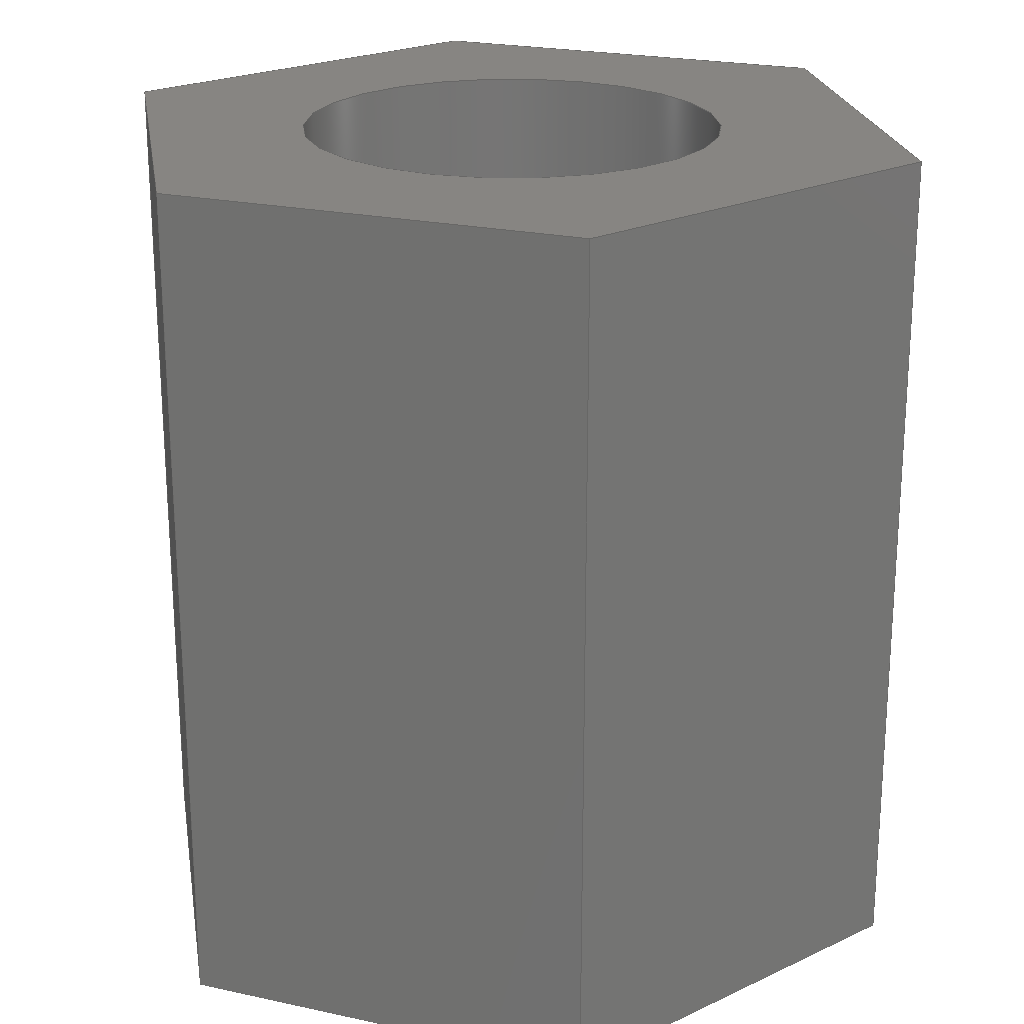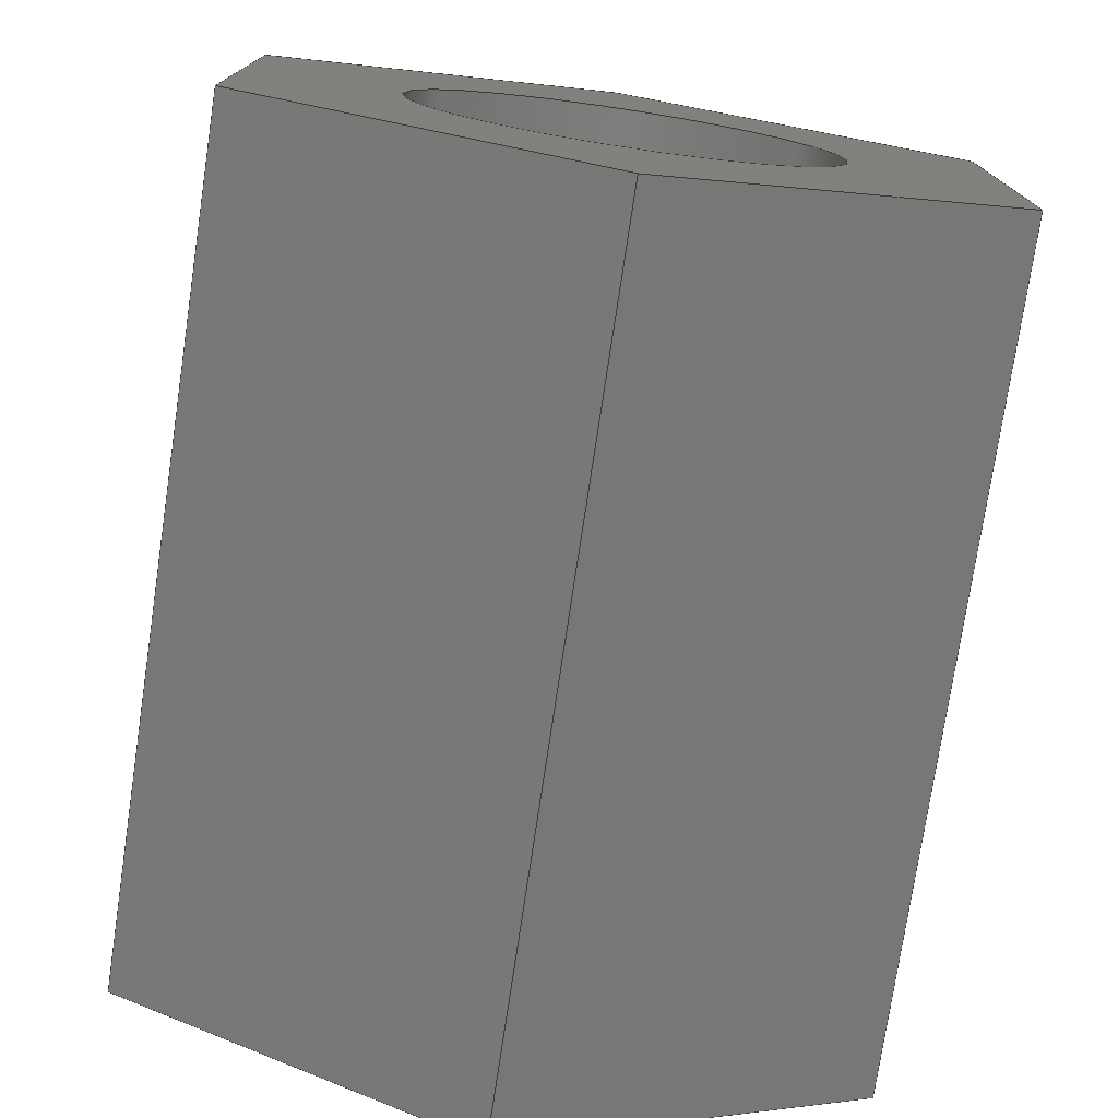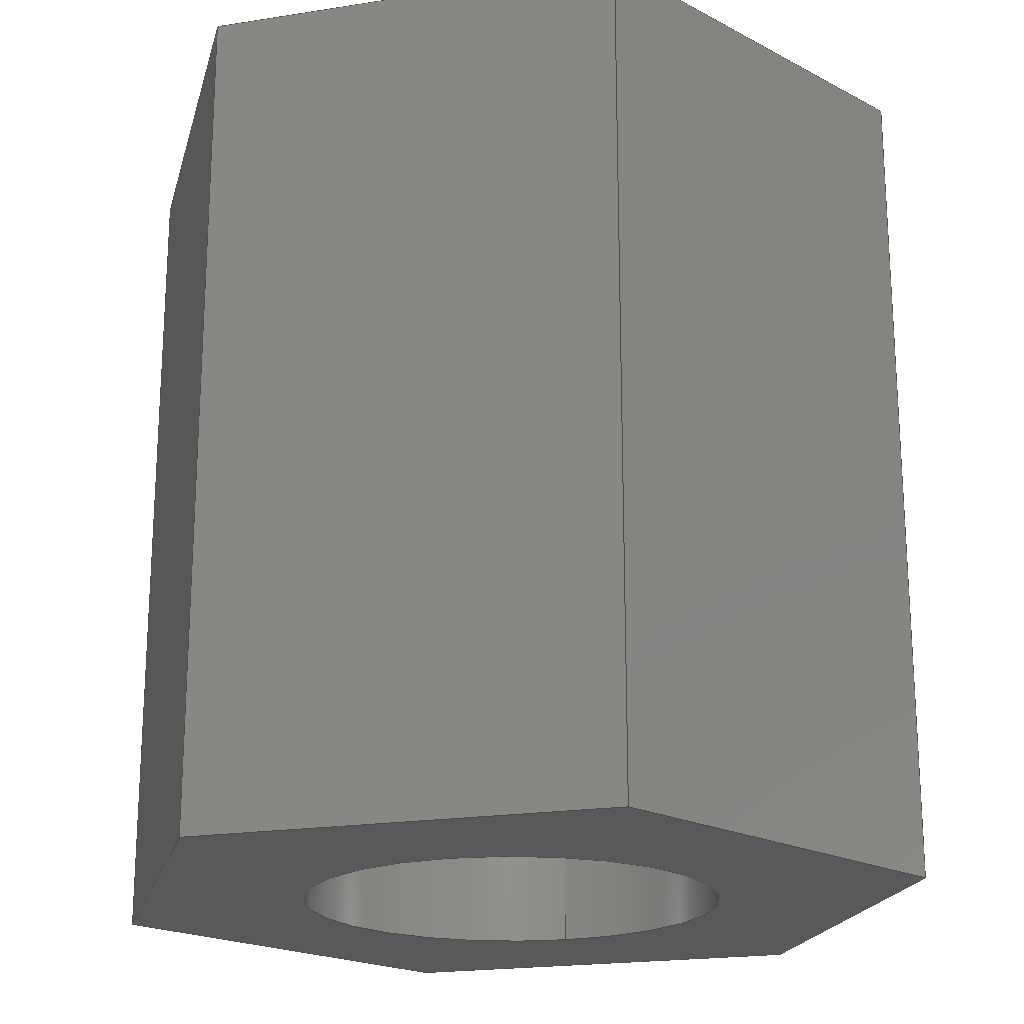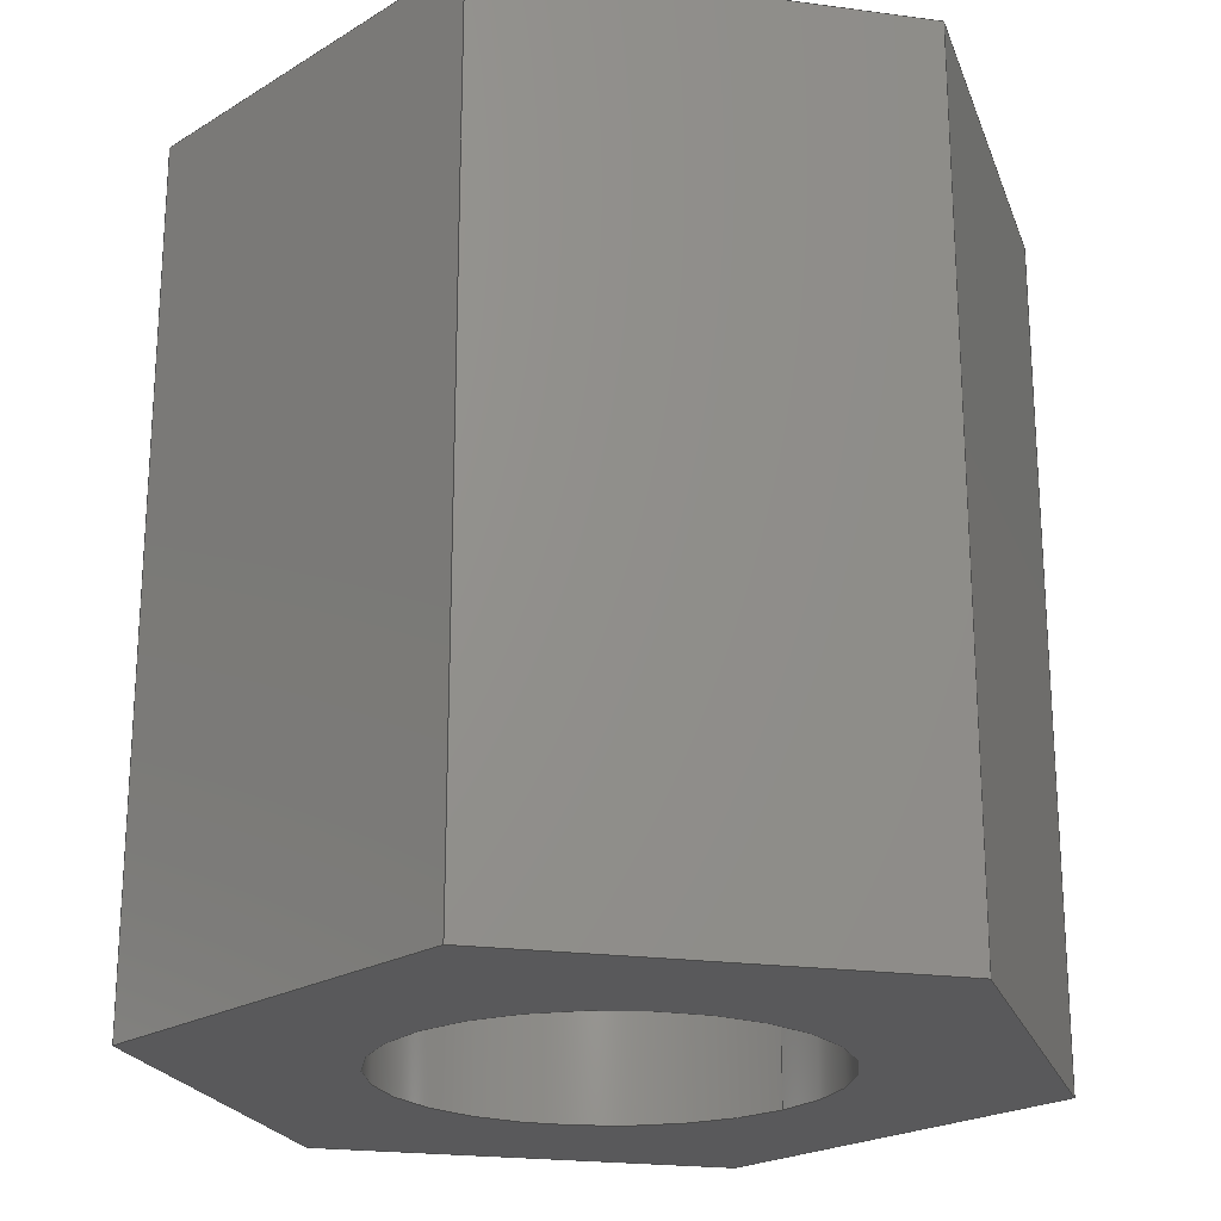
<metadata>
{"format":"step","ext":"step","renderer":"f3d","projection":"perspective","resolution":1024,"background":"white","views":[{"elev":22.3,"azim":-69.2,"up":"+Y"},{"elev":-76.1,"azim":171.5,"up":"+Z"},{"elev":-20.4,"azim":106.1,"up":"+Y"},{"elev":-22.0,"azim":136.8,"up":"+Y"}]}
</metadata>
<code>
ISO-10303-21;
DATA;
#1=MECHANICAL_DESIGN_GEOMETRIC_PRESENTATION_REPRESENTATION('',(#4),#279);
#2=SHAPE_REPRESENTATION_RELATIONSHIP('SRR','None',#286,#3);
#3=ADVANCED_BREP_SHAPE_REPRESENTATION('',(#5),#278);
#4=STYLED_ITEM('',(#295),#5);
#5=MANIFOLD_SOLID_BREP('Body1',#163);
#6=FACE_BOUND('',#33,.T.);
#7=FACE_BOUND('',#35,.T.);
#8=PLANE('',#180);
#9=PLANE('',#181);
#10=PLANE('',#182);
#11=PLANE('',#183);
#12=PLANE('',#184);
#13=PLANE('',#185);
#14=PLANE('',#186);
#15=PLANE('',#187);
#16=FACE_OUTER_BOUND('',#25,.T.);
#17=FACE_OUTER_BOUND('',#26,.T.);
#18=FACE_OUTER_BOUND('',#27,.T.);
#19=FACE_OUTER_BOUND('',#28,.T.);
#20=FACE_OUTER_BOUND('',#29,.T.);
#21=FACE_OUTER_BOUND('',#30,.T.);
#22=FACE_OUTER_BOUND('',#31,.T.);
#23=FACE_OUTER_BOUND('',#32,.T.);
#24=FACE_OUTER_BOUND('',#34,.T.);
#25=EDGE_LOOP('',(#111,#112,#113,#114));
#26=EDGE_LOOP('',(#115,#116,#117,#118));
#27=EDGE_LOOP('',(#119,#120,#121,#122));
#28=EDGE_LOOP('',(#123,#124,#125,#126));
#29=EDGE_LOOP('',(#127,#128,#129,#130));
#30=EDGE_LOOP('',(#131,#132,#133,#134));
#31=EDGE_LOOP('',(#135,#136,#137,#138));
#32=EDGE_LOOP('',(#139,#140,#141,#142,#143,#144));
#33=EDGE_LOOP('',(#145));
#34=EDGE_LOOP('',(#146,#147,#148,#149,#150,#151));
#35=EDGE_LOOP('',(#152));
#36=LINE('',#236,#55);
#37=LINE('',#241,#56);
#38=LINE('',#243,#57);
#39=LINE('',#245,#58);
#40=LINE('',#246,#59);
#41=LINE('',#249,#60);
#42=LINE('',#251,#61);
#43=LINE('',#252,#62);
#44=LINE('',#255,#63);
#45=LINE('',#257,#64);
#46=LINE('',#258,#65);
#47=LINE('',#261,#66);
#48=LINE('',#263,#67);
#49=LINE('',#264,#68);
#50=LINE('',#267,#69);
#51=LINE('',#269,#70);
#52=LINE('',#270,#71);
#53=LINE('',#272,#72);
#54=LINE('',#273,#73);
#55=VECTOR('',#194,1.75);
#56=VECTOR('',#199,10);
#57=VECTOR('',#200,10);
#58=VECTOR('',#201,10);
#59=VECTOR('',#202,10);
#60=VECTOR('',#205,10);
#61=VECTOR('',#206,10);
#62=VECTOR('',#207,10);
#63=VECTOR('',#210,10);
#64=VECTOR('',#211,10);
#65=VECTOR('',#212,10);
#66=VECTOR('',#215,10);
#67=VECTOR('',#216,10);
#68=VECTOR('',#217,10);
#69=VECTOR('',#220,10);
#70=VECTOR('',#221,10);
#71=VECTOR('',#222,10);
#72=VECTOR('',#225,10);
#73=VECTOR('',#226,10);
#74=CIRCLE('',#178,1.75);
#75=CIRCLE('',#179,1.75);
#76=VERTEX_POINT('',#233);
#77=VERTEX_POINT('',#235);
#78=VERTEX_POINT('',#239);
#79=VERTEX_POINT('',#240);
#80=VERTEX_POINT('',#242);
#81=VERTEX_POINT('',#244);
#82=VERTEX_POINT('',#248);
#83=VERTEX_POINT('',#250);
#84=VERTEX_POINT('',#254);
#85=VERTEX_POINT('',#256);
#86=VERTEX_POINT('',#260);
#87=VERTEX_POINT('',#262);
#88=VERTEX_POINT('',#266);
#89=VERTEX_POINT('',#268);
#90=EDGE_CURVE('',#76,#76,#74,.T.);
#91=EDGE_CURVE('',#76,#77,#36,.T.);
#92=EDGE_CURVE('',#77,#77,#75,.T.);
#93=EDGE_CURVE('',#78,#79,#37,.T.);
#94=EDGE_CURVE('',#79,#80,#38,.T.);
#95=EDGE_CURVE('',#81,#80,#39,.T.);
#96=EDGE_CURVE('',#78,#81,#40,.T.);
#97=EDGE_CURVE('',#82,#78,#41,.T.);
#98=EDGE_CURVE('',#83,#81,#42,.T.);
#99=EDGE_CURVE('',#82,#83,#43,.T.);
#100=EDGE_CURVE('',#84,#82,#44,.T.);
#101=EDGE_CURVE('',#85,#83,#45,.T.);
#102=EDGE_CURVE('',#84,#85,#46,.T.);
#103=EDGE_CURVE('',#86,#84,#47,.T.);
#104=EDGE_CURVE('',#87,#85,#48,.T.);
#105=EDGE_CURVE('',#86,#87,#49,.T.);
#106=EDGE_CURVE('',#88,#86,#50,.T.);
#107=EDGE_CURVE('',#89,#87,#51,.T.);
#108=EDGE_CURVE('',#88,#89,#52,.T.);
#109=EDGE_CURVE('',#79,#88,#53,.T.);
#110=EDGE_CURVE('',#80,#89,#54,.T.);
#111=ORIENTED_EDGE('',*,*,#90,.F.);
#112=ORIENTED_EDGE('',*,*,#91,.T.);
#113=ORIENTED_EDGE('',*,*,#92,.T.);
#114=ORIENTED_EDGE('',*,*,#91,.F.);
#115=ORIENTED_EDGE('',*,*,#93,.T.);
#116=ORIENTED_EDGE('',*,*,#94,.T.);
#117=ORIENTED_EDGE('',*,*,#95,.F.);
#118=ORIENTED_EDGE('',*,*,#96,.F.);
#119=ORIENTED_EDGE('',*,*,#97,.T.);
#120=ORIENTED_EDGE('',*,*,#96,.T.);
#121=ORIENTED_EDGE('',*,*,#98,.F.);
#122=ORIENTED_EDGE('',*,*,#99,.F.);
#123=ORIENTED_EDGE('',*,*,#100,.T.);
#124=ORIENTED_EDGE('',*,*,#99,.T.);
#125=ORIENTED_EDGE('',*,*,#101,.F.);
#126=ORIENTED_EDGE('',*,*,#102,.F.);
#127=ORIENTED_EDGE('',*,*,#103,.T.);
#128=ORIENTED_EDGE('',*,*,#102,.T.);
#129=ORIENTED_EDGE('',*,*,#104,.F.);
#130=ORIENTED_EDGE('',*,*,#105,.F.);
#131=ORIENTED_EDGE('',*,*,#106,.T.);
#132=ORIENTED_EDGE('',*,*,#105,.T.);
#133=ORIENTED_EDGE('',*,*,#107,.F.);
#134=ORIENTED_EDGE('',*,*,#108,.F.);
#135=ORIENTED_EDGE('',*,*,#109,.T.);
#136=ORIENTED_EDGE('',*,*,#108,.T.);
#137=ORIENTED_EDGE('',*,*,#110,.F.);
#138=ORIENTED_EDGE('',*,*,#94,.F.);
#139=ORIENTED_EDGE('',*,*,#110,.T.);
#140=ORIENTED_EDGE('',*,*,#107,.T.);
#141=ORIENTED_EDGE('',*,*,#104,.T.);
#142=ORIENTED_EDGE('',*,*,#101,.T.);
#143=ORIENTED_EDGE('',*,*,#98,.T.);
#144=ORIENTED_EDGE('',*,*,#95,.T.);
#145=ORIENTED_EDGE('',*,*,#90,.T.);
#146=ORIENTED_EDGE('',*,*,#109,.F.);
#147=ORIENTED_EDGE('',*,*,#93,.F.);
#148=ORIENTED_EDGE('',*,*,#97,.F.);
#149=ORIENTED_EDGE('',*,*,#100,.F.);
#150=ORIENTED_EDGE('',*,*,#103,.F.);
#151=ORIENTED_EDGE('',*,*,#106,.F.);
#152=ORIENTED_EDGE('',*,*,#92,.F.);
#153=CYLINDRICAL_SURFACE('',#177,1.75);
#154=ADVANCED_FACE('',(#16),#153,.F.);
#155=ADVANCED_FACE('',(#17),#8,.T.);
#156=ADVANCED_FACE('',(#18),#9,.T.);
#157=ADVANCED_FACE('',(#19),#10,.T.);
#158=ADVANCED_FACE('',(#20),#11,.T.);
#159=ADVANCED_FACE('',(#21),#12,.T.);
#160=ADVANCED_FACE('',(#22),#13,.T.);
#161=ADVANCED_FACE('',(#23,#6),#14,.T.);
#162=ADVANCED_FACE('',(#24,#7),#15,.F.);
#163=CLOSED_SHELL('',(#154,#155,#156,#157,#158,#159,#160,#161,#162));
#164=DERIVED_UNIT_ELEMENT(#166,1);
#165=DERIVED_UNIT_ELEMENT(#281,-3);
#166=(
MASS_UNIT()
NAMED_UNIT(*)
SI_UNIT(.KILO.,.GRAM.)
);
#167=DERIVED_UNIT((#164,#165));
#168=MEASURE_REPRESENTATION_ITEM('density measure',
POSITIVE_RATIO_MEASURE(7850),#167);
#169=PROPERTY_DEFINITION_REPRESENTATION(#174,#171);
#170=PROPERTY_DEFINITION_REPRESENTATION(#175,#172);
#171=REPRESENTATION('material name',(#173),#278);
#172=REPRESENTATION('density',(#168),#278);
#173=DESCRIPTIVE_REPRESENTATION_ITEM('Steel','Steel');
#174=PROPERTY_DEFINITION('material property','material name',#288);
#175=PROPERTY_DEFINITION('material property','density of part',#288);
#176=AXIS2_PLACEMENT_3D('',#231,#188,#189);
#177=AXIS2_PLACEMENT_3D('',#232,#190,#191);
#178=AXIS2_PLACEMENT_3D('',#234,#192,#193);
#179=AXIS2_PLACEMENT_3D('',#237,#195,#196);
#180=AXIS2_PLACEMENT_3D('',#238,#197,#198);
#181=AXIS2_PLACEMENT_3D('',#247,#203,#204);
#182=AXIS2_PLACEMENT_3D('',#253,#208,#209);
#183=AXIS2_PLACEMENT_3D('',#259,#213,#214);
#184=AXIS2_PLACEMENT_3D('',#265,#218,#219);
#185=AXIS2_PLACEMENT_3D('',#271,#223,#224);
#186=AXIS2_PLACEMENT_3D('',#274,#227,#228);
#187=AXIS2_PLACEMENT_3D('',#275,#229,#230);
#188=DIRECTION('axis',(0,0,1));
#189=DIRECTION('refdir',(1,0,0));
#190=DIRECTION('center_axis',(0,1,0));
#191=DIRECTION('ref_axis',(1,0,0));
#192=DIRECTION('center_axis',(0,-1,0));
#193=DIRECTION('ref_axis',(1,0,0));
#194=DIRECTION('',(0,-1,0));
#195=DIRECTION('center_axis',(0,-1,0));
#196=DIRECTION('ref_axis',(1,0,0));
#197=DIRECTION('center_axis',(-0.5,0,-0.866));
#198=DIRECTION('ref_axis',(-0.866,0,0.5));
#199=DIRECTION('',(-0.866,0,0.5));
#200=DIRECTION('',(0,1,0));
#201=DIRECTION('',(-0.866,0,0.5));
#202=DIRECTION('',(0,1,0));
#203=DIRECTION('center_axis',(0.5,0,-0.866));
#204=DIRECTION('ref_axis',(-0.866,0,-0.5));
#205=DIRECTION('',(-0.866,0,-0.5));
#206=DIRECTION('',(-0.866,0,-0.5));
#207=DIRECTION('',(0,1,0));
#208=DIRECTION('center_axis',(1,0,1.602e-16));
#209=DIRECTION('ref_axis',(1.602e-16,0,-1));
#210=DIRECTION('',(1.602e-16,0,-1));
#211=DIRECTION('',(1.602e-16,0,-1));
#212=DIRECTION('',(0,1,0));
#213=DIRECTION('center_axis',(0.5,0,0.866));
#214=DIRECTION('ref_axis',(0.866,0,-0.5));
#215=DIRECTION('',(0.866,0,-0.5));
#216=DIRECTION('',(0.866,0,-0.5));
#217=DIRECTION('',(0,1,0));
#218=DIRECTION('center_axis',(-0.5,0,0.866));
#219=DIRECTION('ref_axis',(0.866,0,0.5));
#220=DIRECTION('',(0.866,0,0.5));
#221=DIRECTION('',(0.866,0,0.5));
#222=DIRECTION('',(0,1,0));
#223=DIRECTION('center_axis',(-1,0,-4.807e-16));
#224=DIRECTION('ref_axis',(-4.807e-16,0,1));
#225=DIRECTION('',(-4.807e-16,0,1));
#226=DIRECTION('',(-4.807e-16,0,1));
#227=DIRECTION('center_axis',(0,1,0));
#228=DIRECTION('ref_axis',(1,0,0));
#229=DIRECTION('center_axis',(0,1,0));
#230=DIRECTION('ref_axis',(1,0,0));
#231=CARTESIAN_POINT('',(0,0,0));
#232=CARTESIAN_POINT('Origin',(0,0,0));
#233=CARTESIAN_POINT('',(-1.75,7,2.143e-16));
#234=CARTESIAN_POINT('Origin',(0,7,0));
#235=CARTESIAN_POINT('',(-1.75,0,2.143e-16));
#236=CARTESIAN_POINT('',(-1.75,0,2.143e-16));
#237=CARTESIAN_POINT('Origin',(0,0,0));
#238=CARTESIAN_POINT('Origin',(1.122e-15,0,-3.464));
#239=CARTESIAN_POINT('',(1.122e-15,0,-3.464));
#240=CARTESIAN_POINT('',(-3,0,-1.732));
#241=CARTESIAN_POINT('',(1.122e-15,0,-3.464));
#242=CARTESIAN_POINT('',(-3,7,-1.732));
#243=CARTESIAN_POINT('',(-3,0,-1.732));
#244=CARTESIAN_POINT('',(1.11e-15,7,-3.464));
#245=CARTESIAN_POINT('',(1.122e-15,7,-3.464));
#246=CARTESIAN_POINT('',(1.122e-15,0,-3.464));
#247=CARTESIAN_POINT('Origin',(3,0,-1.732));
#248=CARTESIAN_POINT('',(3,0,-1.732));
#249=CARTESIAN_POINT('',(3,0,-1.732));
#250=CARTESIAN_POINT('',(3,7,-1.732));
#251=CARTESIAN_POINT('',(3,7,-1.732));
#252=CARTESIAN_POINT('',(3,0,-1.732));
#253=CARTESIAN_POINT('Origin',(3,0,1.732));
#254=CARTESIAN_POINT('',(3,0,1.732));
#255=CARTESIAN_POINT('',(3,0,1.732));
#256=CARTESIAN_POINT('',(3,7,1.732));
#257=CARTESIAN_POINT('',(3,7,1.732));
#258=CARTESIAN_POINT('',(3,0,1.732));
#259=CARTESIAN_POINT('Origin',(0,0,3.464));
#260=CARTESIAN_POINT('',(0,0,3.464));
#261=CARTESIAN_POINT('',(0,0,3.464));
#262=CARTESIAN_POINT('',(0,7,3.464));
#263=CARTESIAN_POINT('',(0,7,3.464));
#264=CARTESIAN_POINT('',(0,0,3.464));
#265=CARTESIAN_POINT('Origin',(-3,0,1.732));
#266=CARTESIAN_POINT('',(-3,0,1.732));
#267=CARTESIAN_POINT('',(-3,0,1.732));
#268=CARTESIAN_POINT('',(-3,7,1.732));
#269=CARTESIAN_POINT('',(-3,7,1.732));
#270=CARTESIAN_POINT('',(-3,0,1.732));
#271=CARTESIAN_POINT('Origin',(-3,0,-1.732));
#272=CARTESIAN_POINT('',(-3,0,-1.732));
#273=CARTESIAN_POINT('',(-3,7,-1.732));
#274=CARTESIAN_POINT('Origin',(5.551e-16,7,5.551e-16));
#275=CARTESIAN_POINT('Origin',(5.551e-16,0,5.551e-16));
#276=UNCERTAINTY_MEASURE_WITH_UNIT(LENGTH_MEASURE(0.01),#280,
'DISTANCE_ACCURACY_VALUE',
'Maximum model space distance between geometric entities at asserted c
onnectivities');
#277=UNCERTAINTY_MEASURE_WITH_UNIT(LENGTH_MEASURE(0.01),#280,
'DISTANCE_ACCURACY_VALUE',
'Maximum model space distance between geometric entities at asserted c
onnectivities');
#278=(
GEOMETRIC_REPRESENTATION_CONTEXT(3)
GLOBAL_UNCERTAINTY_ASSIGNED_CONTEXT((#276))
GLOBAL_UNIT_ASSIGNED_CONTEXT((#280,#282,#283))
REPRESENTATION_CONTEXT('','3D')
);
#279=(
GEOMETRIC_REPRESENTATION_CONTEXT(3)
GLOBAL_UNCERTAINTY_ASSIGNED_CONTEXT((#277))
GLOBAL_UNIT_ASSIGNED_CONTEXT((#280,#282,#283))
REPRESENTATION_CONTEXT('','3D')
);
#280=(
LENGTH_UNIT()
NAMED_UNIT(*)
SI_UNIT(.MILLI.,.METRE.)
);
#281=(
LENGTH_UNIT()
NAMED_UNIT(*)
SI_UNIT($,.METRE.)
);
#282=(
NAMED_UNIT(*)
PLANE_ANGLE_UNIT()
SI_UNIT($,.RADIAN.)
);
#283=(
NAMED_UNIT(*)
SI_UNIT($,.STERADIAN.)
SOLID_ANGLE_UNIT()
);
#284=SHAPE_DEFINITION_REPRESENTATION(#285,#286);
#285=PRODUCT_DEFINITION_SHAPE('',$,#288);
#286=SHAPE_REPRESENTATION('',(#176),#278);
#287=PRODUCT_DEFINITION_CONTEXT('part definition',#292,'design');
#288=PRODUCT_DEFINITION('Separadores','Separadores v3',#289,#287);
#289=PRODUCT_DEFINITION_FORMATION('',$,#294);
#290=PRODUCT_RELATED_PRODUCT_CATEGORY('Separadores v3','Separadores v3',
(#294));
#291=APPLICATION_PROTOCOL_DEFINITION('international standard',
'automotive_design',2009,#292);
#292=APPLICATION_CONTEXT(
'Core Data for Automotive Mechanical Design Process');
#293=PRODUCT_CONTEXT('part definition',#292,'mechanical');
#294=PRODUCT('Separadores','Separadores v3',$,(#293));
#295=PRESENTATION_STYLE_ASSIGNMENT((#296));
#296=SURFACE_STYLE_USAGE(.BOTH.,#297);
#297=SURFACE_SIDE_STYLE('',(#298));
#298=SURFACE_STYLE_FILL_AREA(#299);
#299=FILL_AREA_STYLE('Steel - Satin',(#300));
#300=FILL_AREA_STYLE_COLOUR('Steel - Satin',#301);
#301=COLOUR_RGB('Steel - Satin',0.6275,0.6275,0.6275);
ENDSEC;
END-ISO-10303-21;

</code>
